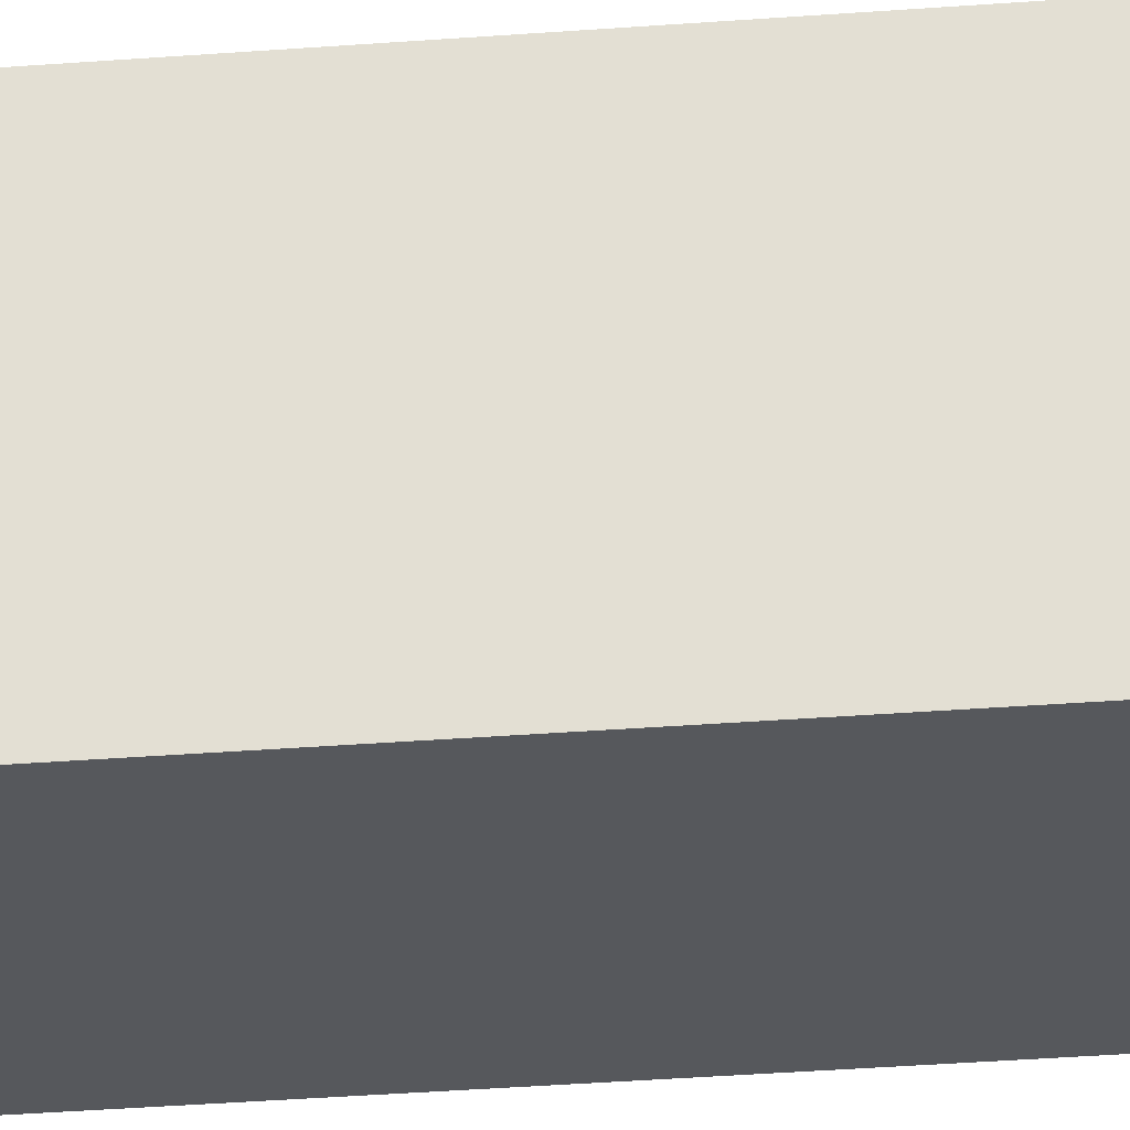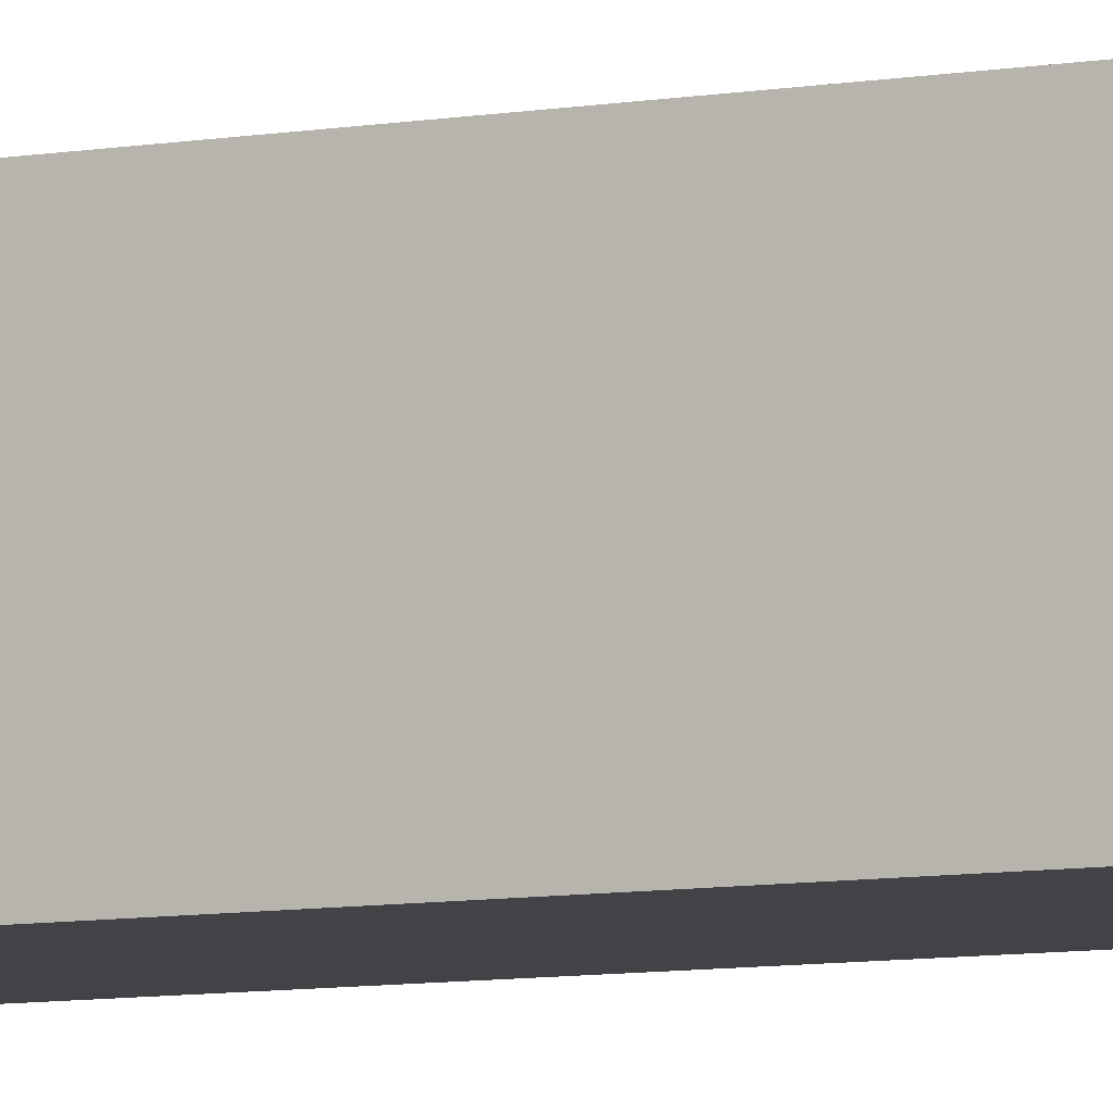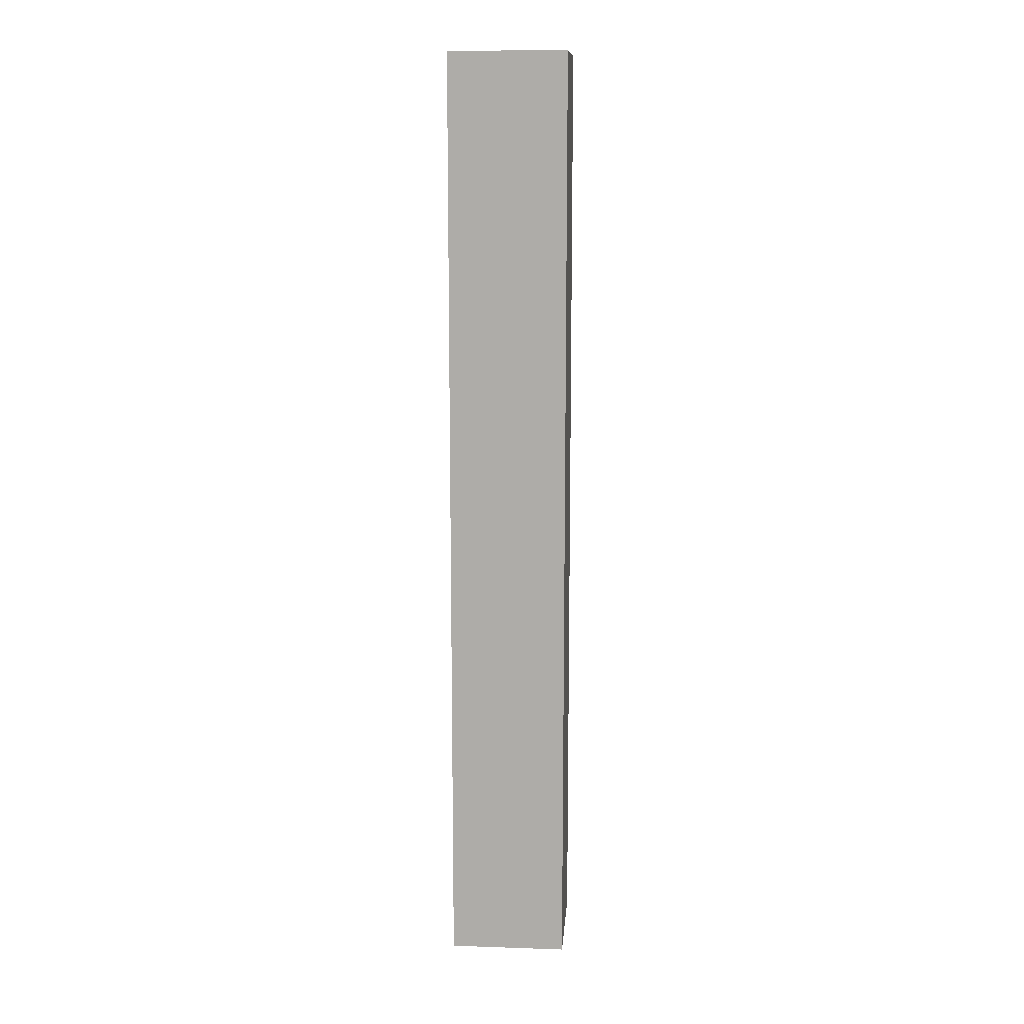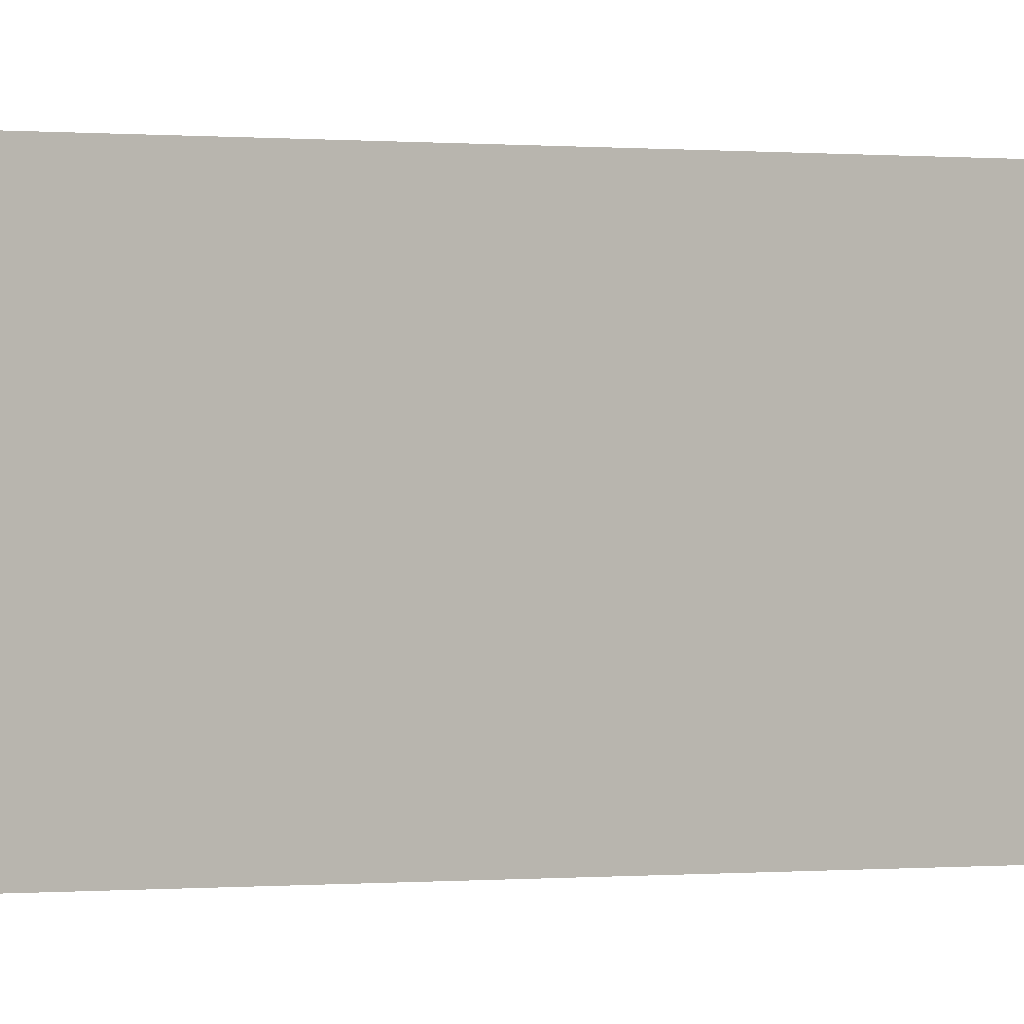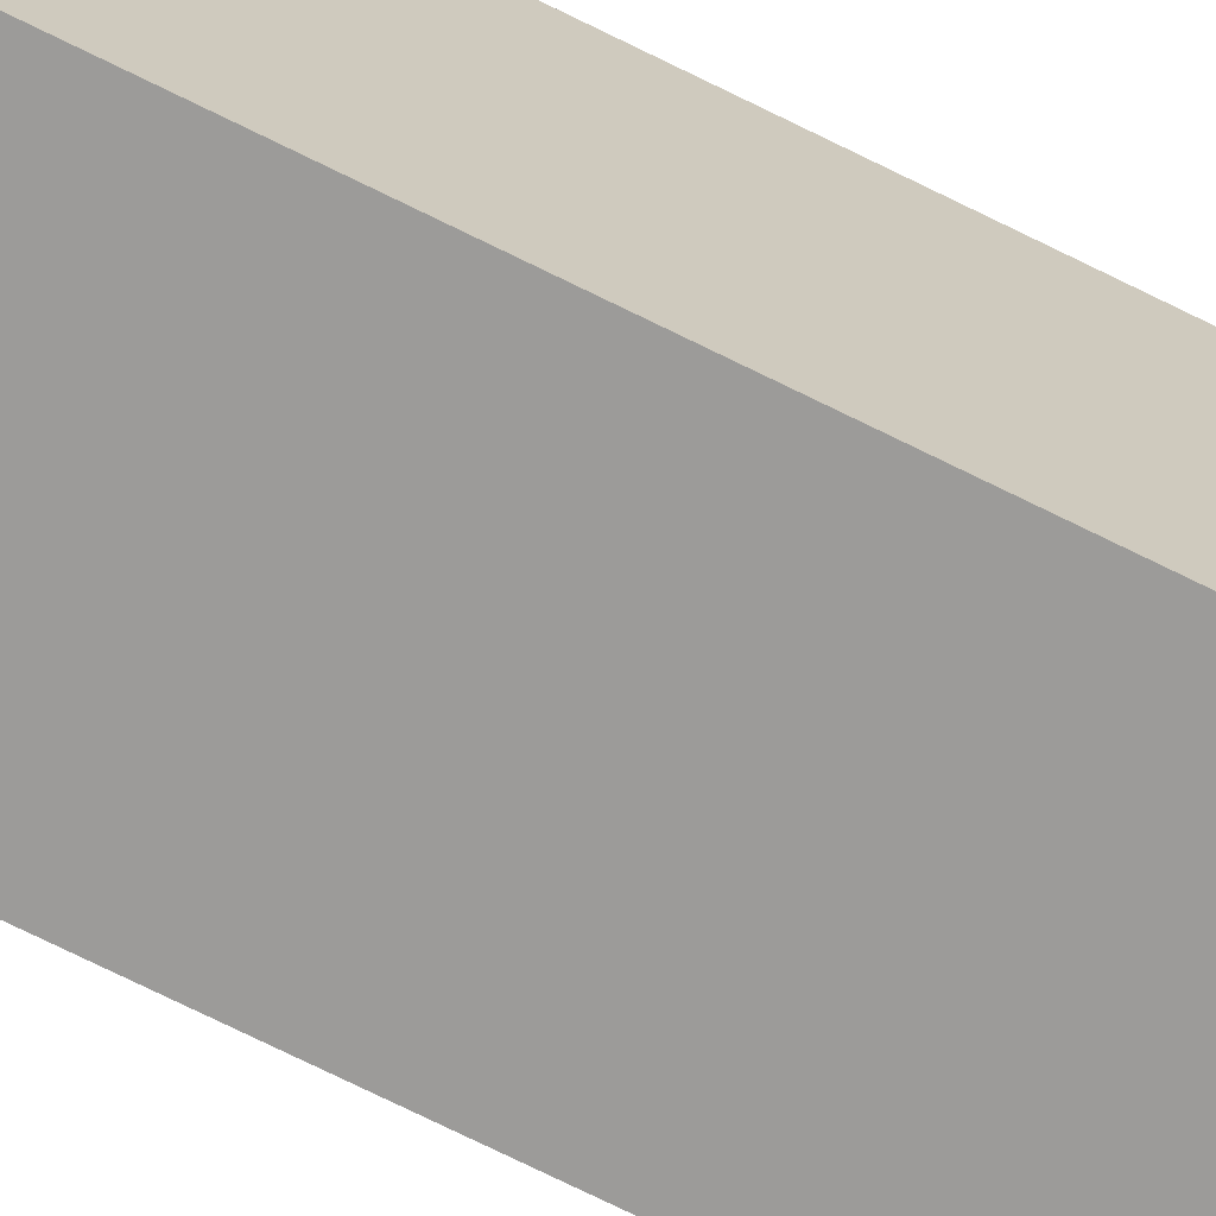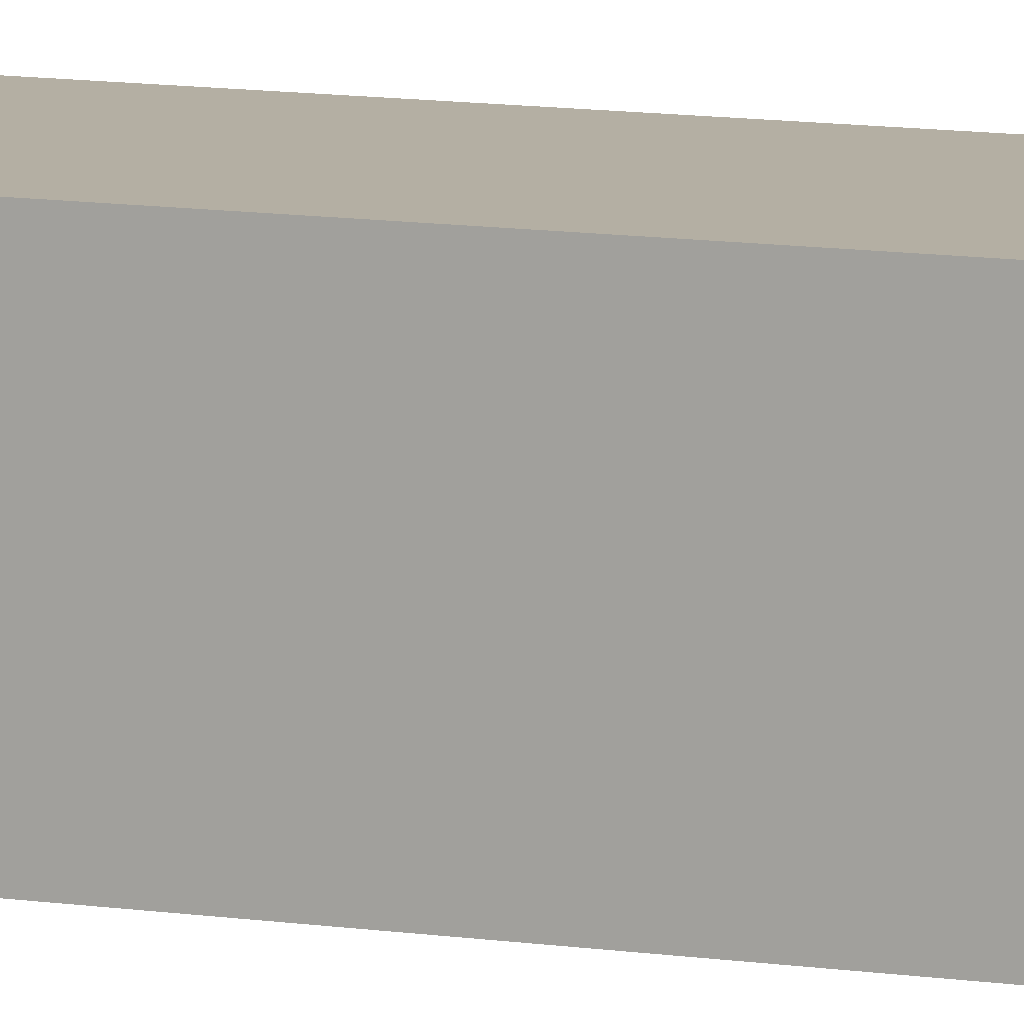
<metadata>
{"format":"obj","ext":"obj","renderer":"f3d","projection":"perspective","resolution":1024,"background":"white","views":[{"elev":-27.9,"azim":-82.8,"up":"+Z"},{"elev":-7.1,"azim":-61.1,"up":"+Z"},{"elev":12.3,"azim":-175.5,"up":"+Y"},{"elev":0.0,"azim":50.0,"up":"+Z"},{"elev":-69.7,"azim":63.2,"up":"+Z"},{"elev":11.2,"azim":-69.9,"up":"+Z"}]}
</metadata>
<code>
o ADDON_MISC_WOODPILLAR_L01
v -0.25 -2 -0.25
v 0.25 2 -0.25
v 0.25 -2 0.25
v -0.25 2 -0.25
v 0.25 -2 -0.25
v -0.25 -2 0.25
v 0.25 2 0.25
v -0.25 2 0.25
v 0.25 -1 -0.25
v -0.25 -1 -0.25
v 0.25 -1 0.25
v -0.25 -1 0.25
v 0.25 1e-05 -0.25
v -0.25 1e-05 -0.25
v 0.25 1e-05 0.25
v -0.25 1e-05 0.25
v 0.25 1 -0.25
v -0.25 1 -0.25
v 0.25 1 0.25
v -0.25 1 0.25
f 15 13 17
f 16 15 19
f 18 17 13
f 20 18 14
f 13 14 18
f 14 16 20
f 17 19 15
f 19 20 16
f 10 9 5
f 3 5 9
f 12 10 1
f 5 1 10
f 9 11 3
f 6 3 11
f 1 6 12
f 11 12 6
f 14 13 9
f 11 9 13
f 16 14 10
f 9 10 14
f 13 15 11
f 12 11 15
f 10 12 16
f 15 16 12
f 19 17 2
f 4 2 17
f 17 18 4
f 8 4 18
f 20 19 7
f 2 7 19
f 7 8 20
f 18 20 8
f 5 3 6
f 6 1 5
f 2 4 8
f 8 7 2

</code>
